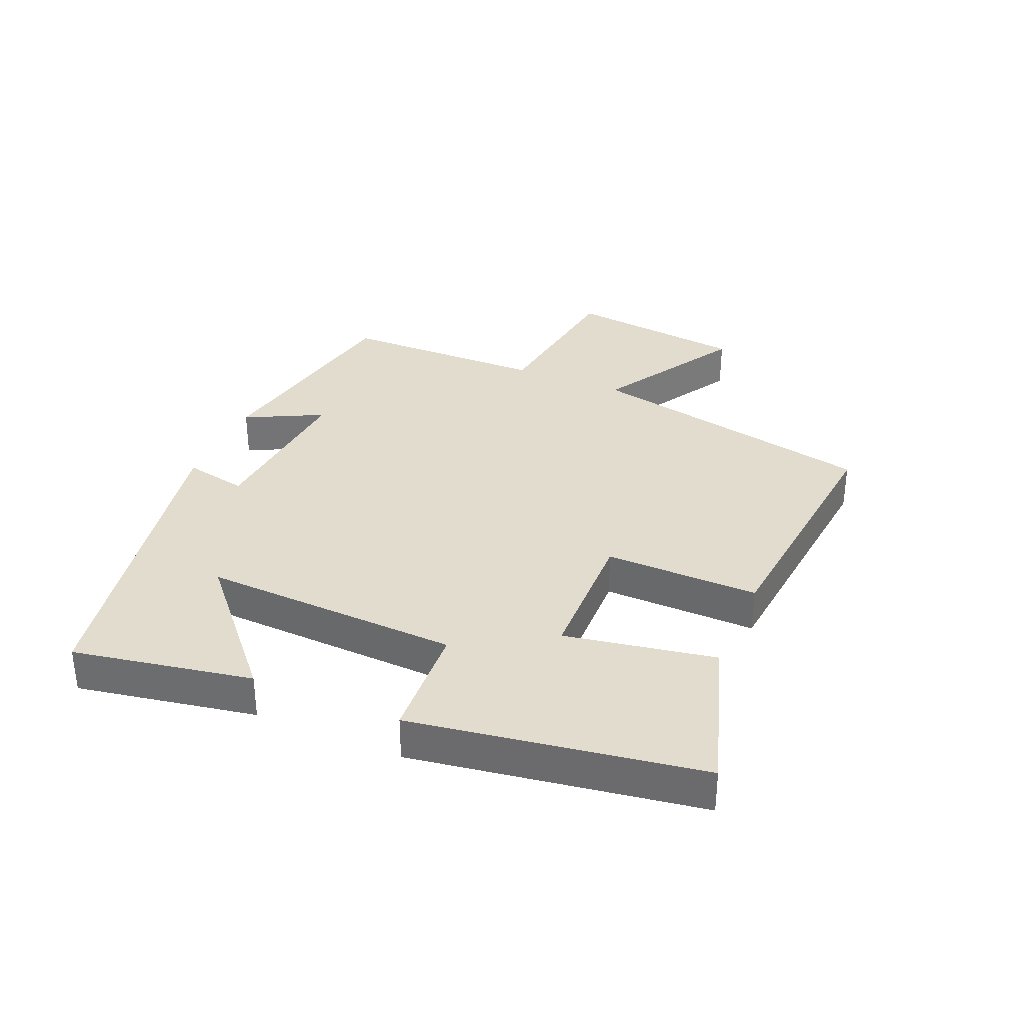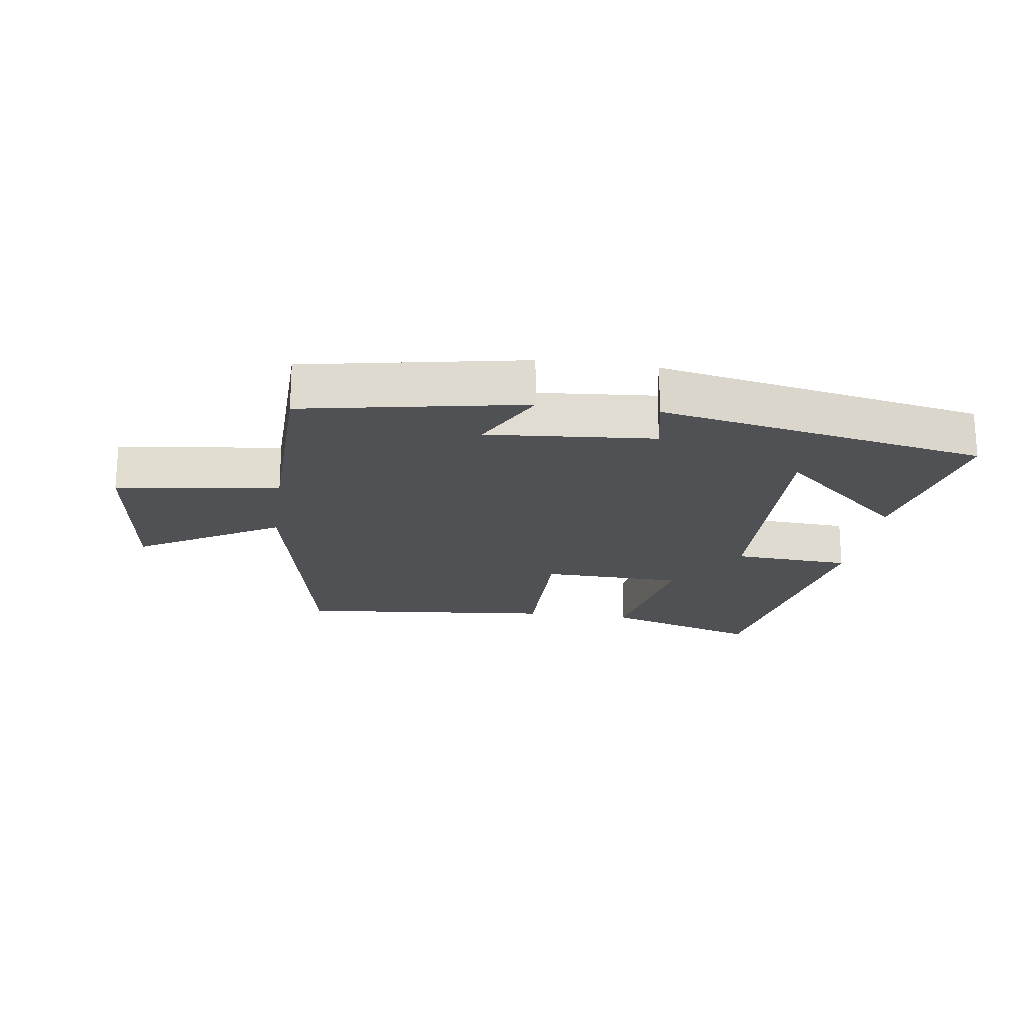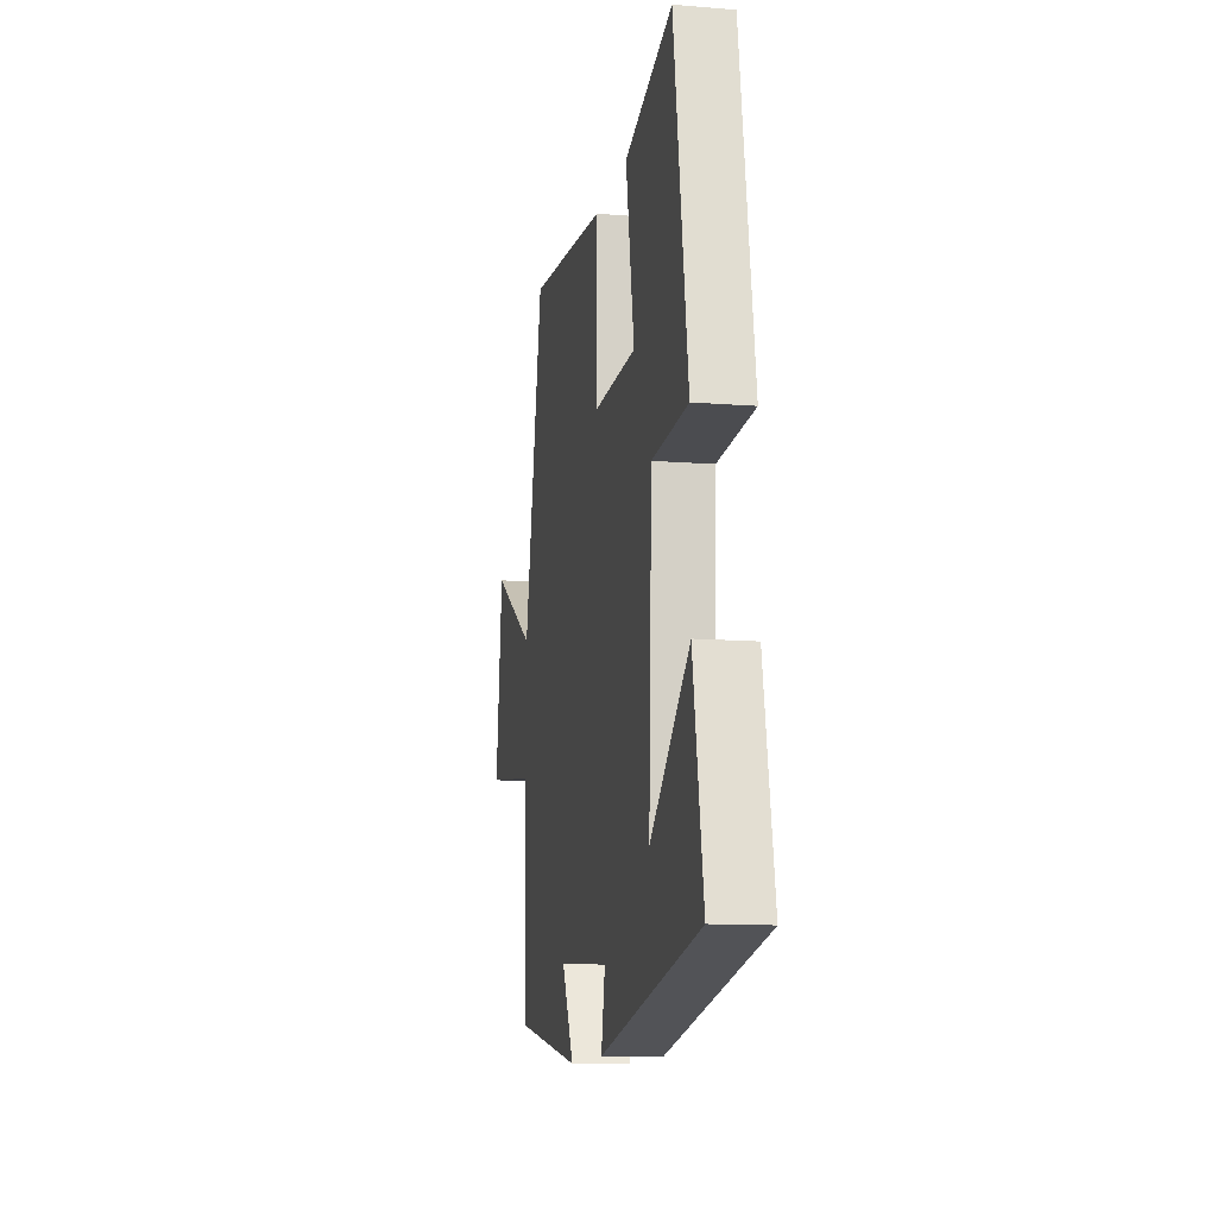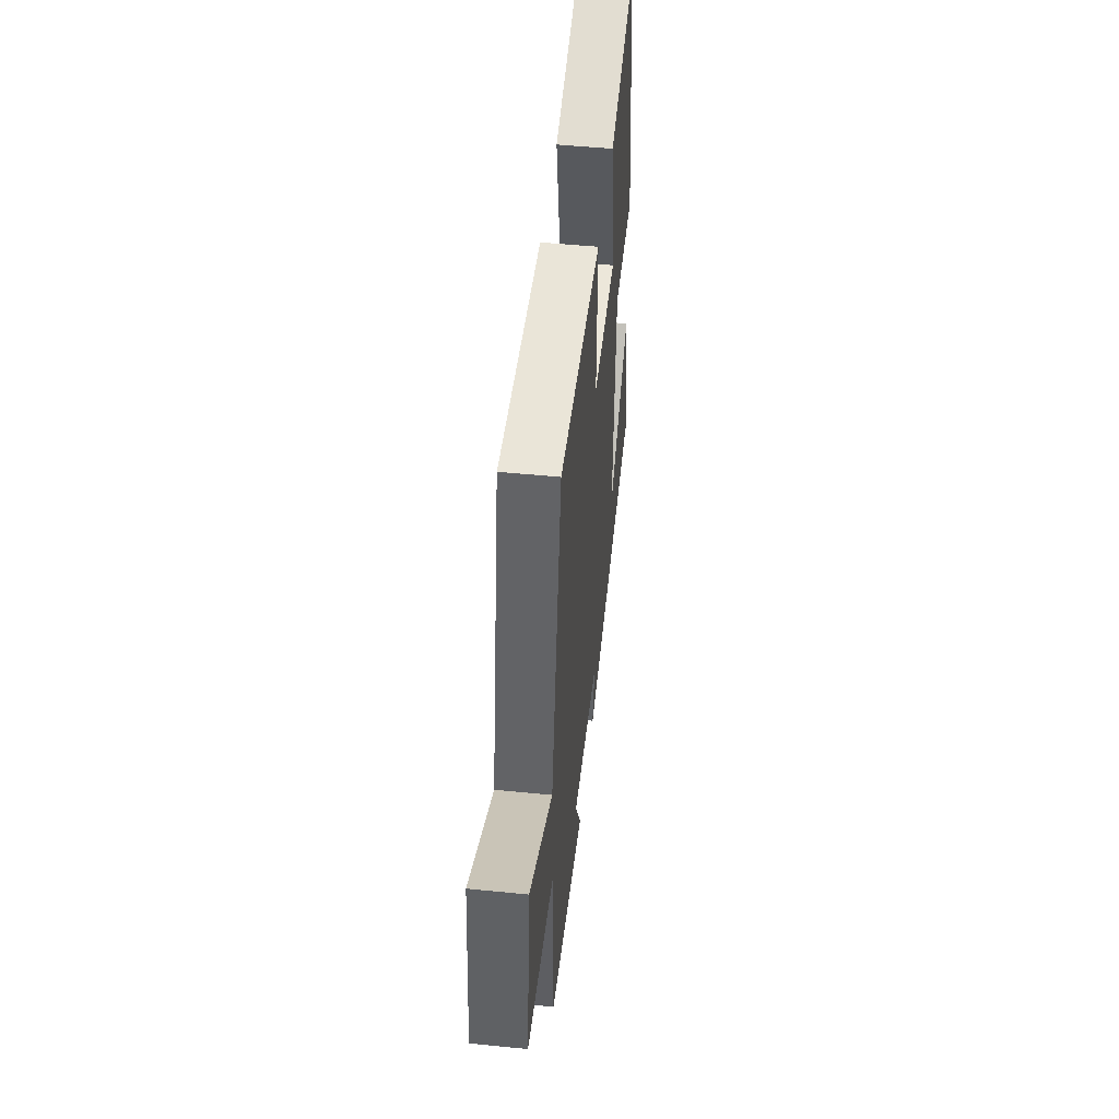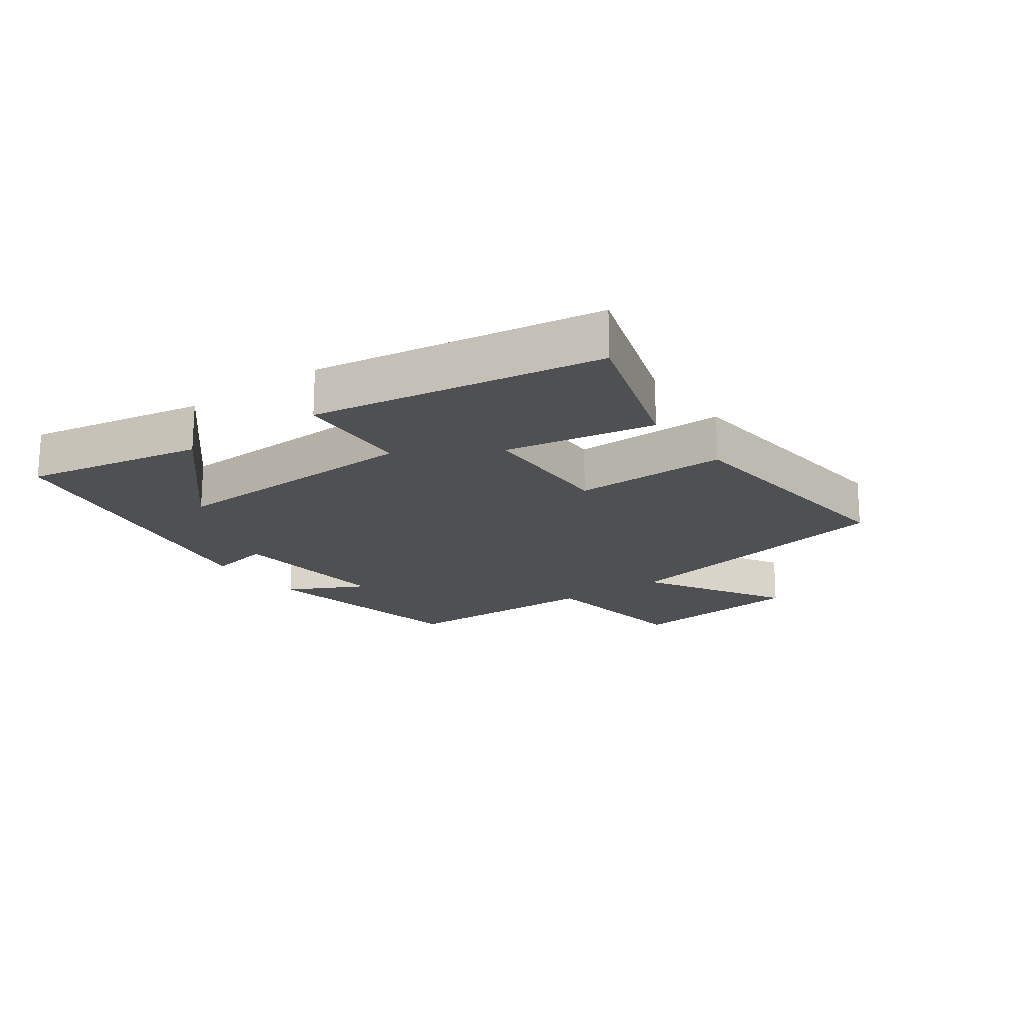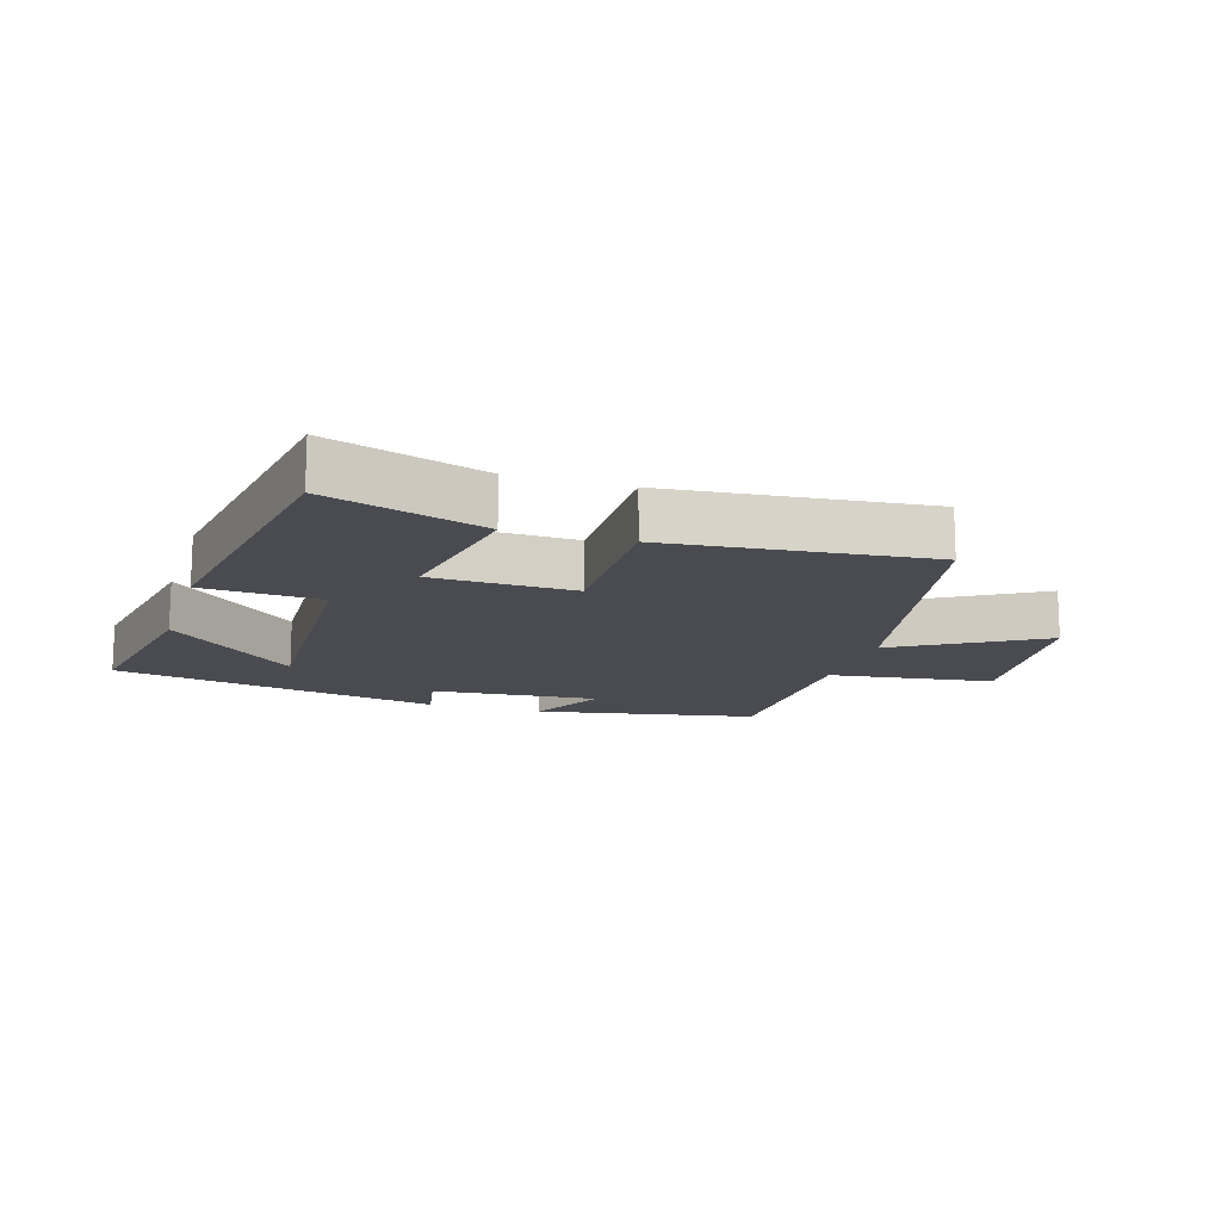
<metadata>
{"format":"obj","ext":"obj","renderer":"f3d","projection":"perspective","resolution":1024,"background":"white","views":[{"elev":34.0,"azim":-66.8,"up":"+Y"},{"elev":-20.2,"azim":171.8,"up":"+Y"},{"elev":-12.0,"azim":-101.0,"up":"+Z"},{"elev":50.1,"azim":96.3,"up":"+Z"},{"elev":-18.6,"azim":-54.4,"up":"+Y"},{"elev":-14.5,"azim":-17.2,"up":"+Y"}]}
</metadata>
<code>
v 0.495 0.07 -0.435
v 0.147 0.07 -0.5
v 0.209 0.07 -0.378
v -0.055 0.07 -0.4
v -0.035 0.07 -0.5
v -0.552 0.07 -0.401
v -0.5 0.07 -0.118
v -0.298 0.07 -0.297
v -0.314 0.07 0.111
v -0.5 0.07 0.122
v -0.428 0.07 0.579
v -0.181 0.07 0.5
v -0.224 0.07 0.262
v 0 0.07 0.256
v -0.003 0.07 0.5
v 0.404 0.07 0.54
v 0.5 0.07 0.076
v 0.725 0.07 0.209
v 0.759 0.07 -0.075
v 0.5 0.07 -0.11
v 0.495 0 -0.435
v 0.147 0 -0.5
v 0.209 0 -0.378
v -0.055 0 -0.4
v -0.035 0 -0.5
v -0.552 0 -0.401
v -0.5 0 -0.118
v -0.298 0 -0.297
v -0.314 0 0.111
v -0.5 0 0.122
v -0.428 0 0.579
v -0.181 0 0.5
v -0.224 0 0.262
v 0 0 0.256
v -0.003 0 0.5
v 0.404 0 0.54
v 0.5 0 0.076
v 0.725 0 0.209
v 0.759 0 -0.075
v 0.5 0 -0.11
f 17 18 19 20
f 14 15 16 17
f 13 14 17 20
f 10 11 12 13
f 9 10 13
f 8 9 13 20
f 6 7 8
f 4 5 6 8
f 3 4 8 20
f 1 2 3 20
f 40 39 38 37
f 37 36 35 34
f 40 37 34 33
f 33 32 31 30
f 33 30 29
f 40 33 29 28
f 28 27 26
f 28 26 25 24
f 40 28 24 23
f 40 23 22 21
f 1 21 22 2
f 2 22 23 3
f 3 23 24 4
f 4 24 25 5
f 5 25 26 6
f 6 26 27 7
f 7 27 28 8
f 8 28 29 9
f 9 29 30 10
f 10 30 31 11
f 11 31 32 12
f 12 32 33 13
f 13 33 34 14
f 14 34 35 15
f 15 35 36 16
f 16 36 37 17
f 17 37 38 18
f 18 38 39 19
f 19 39 40 20
f 20 40 21 1

</code>
